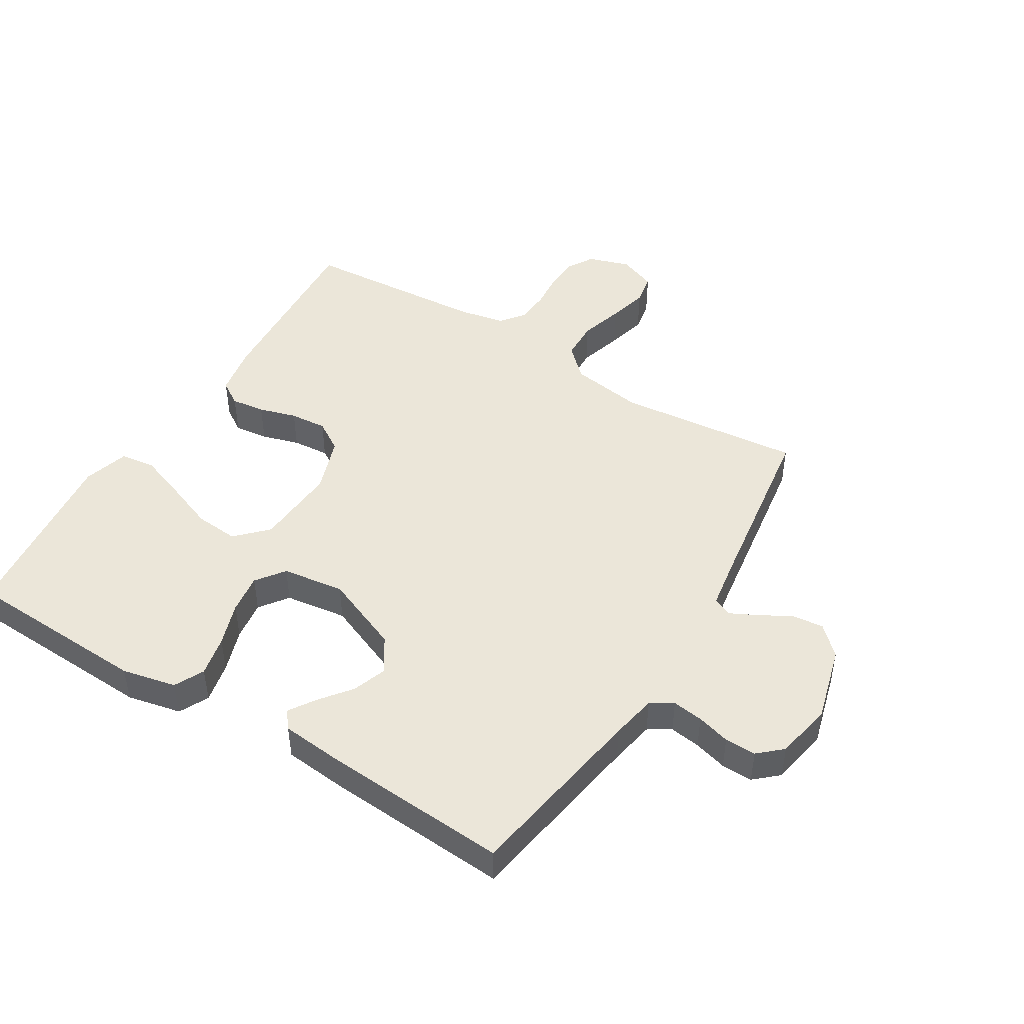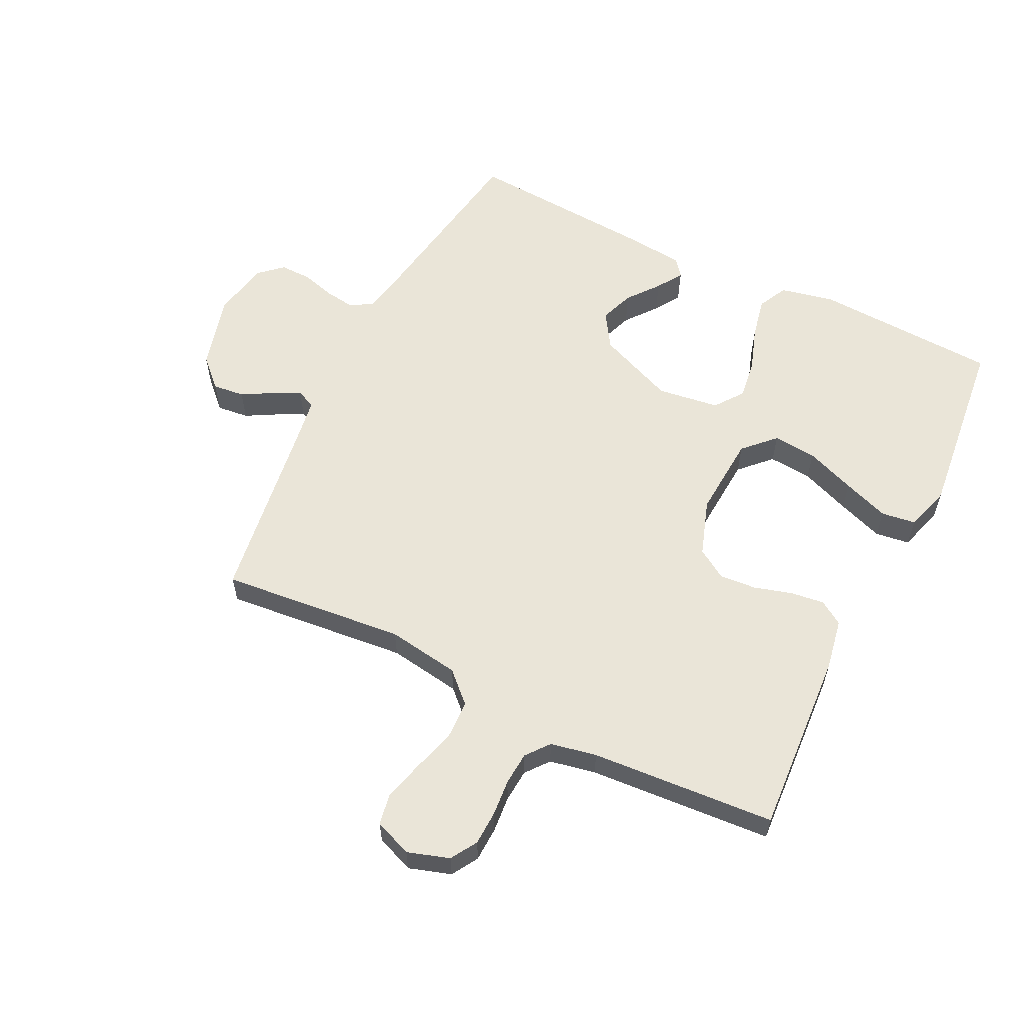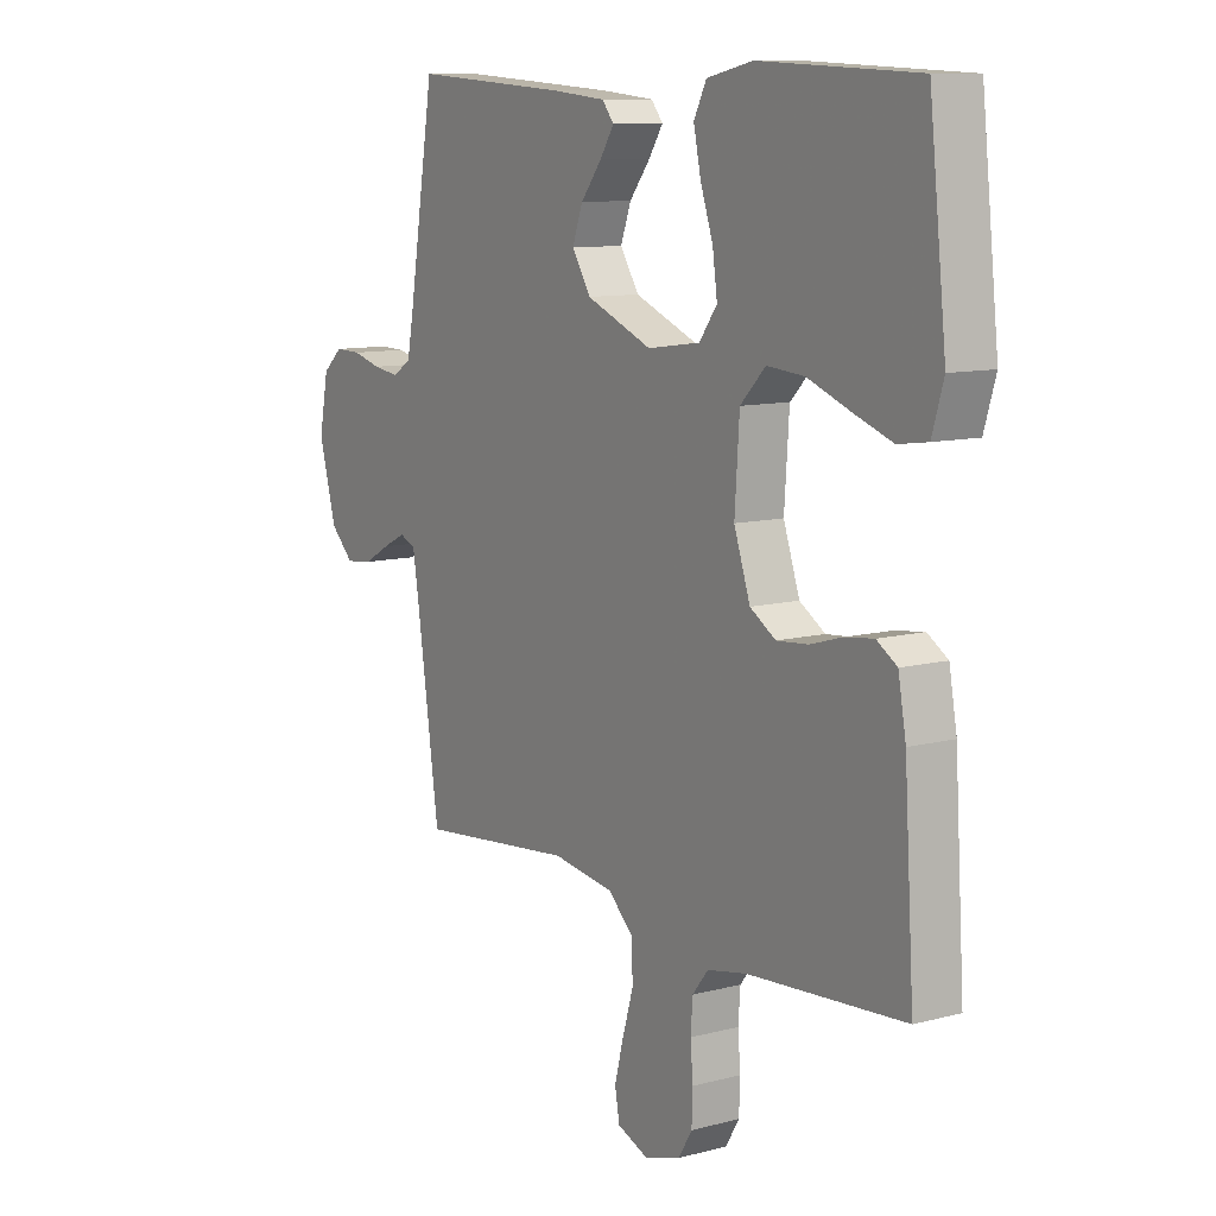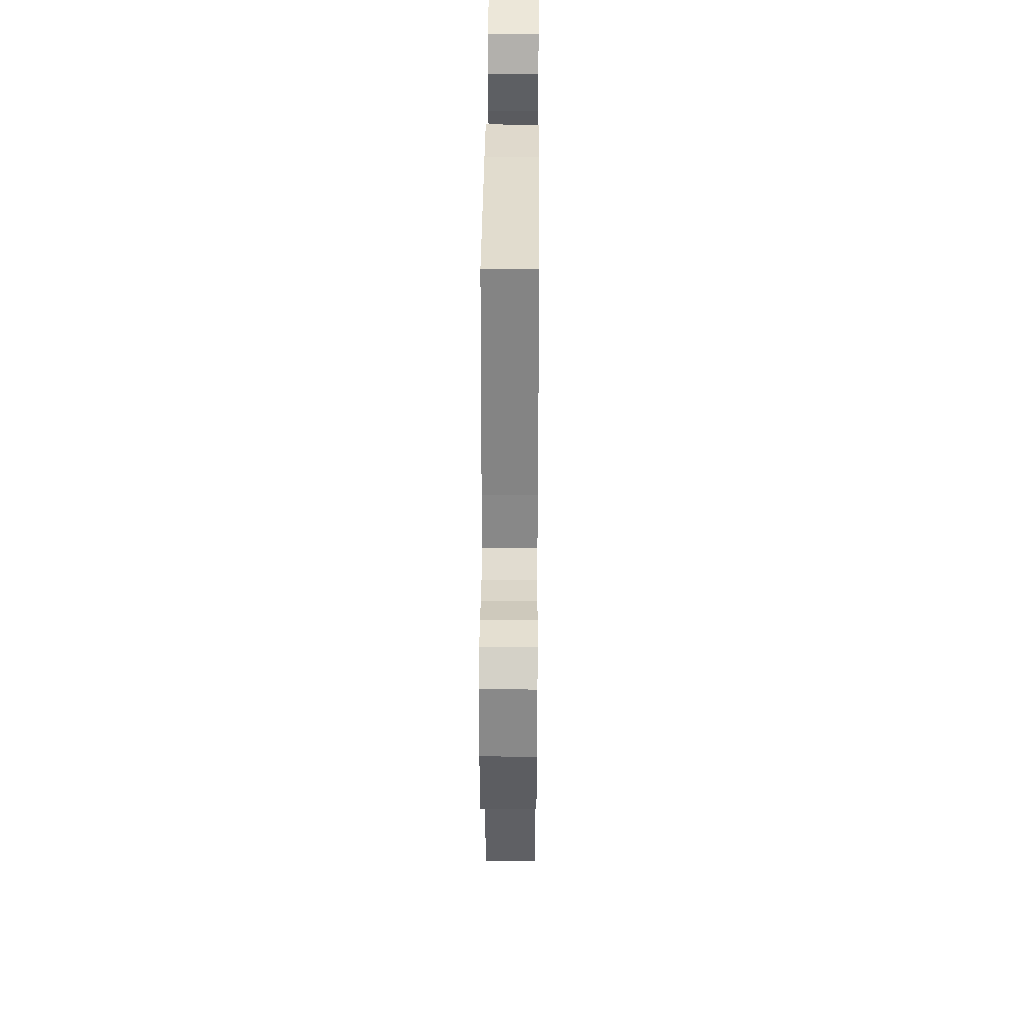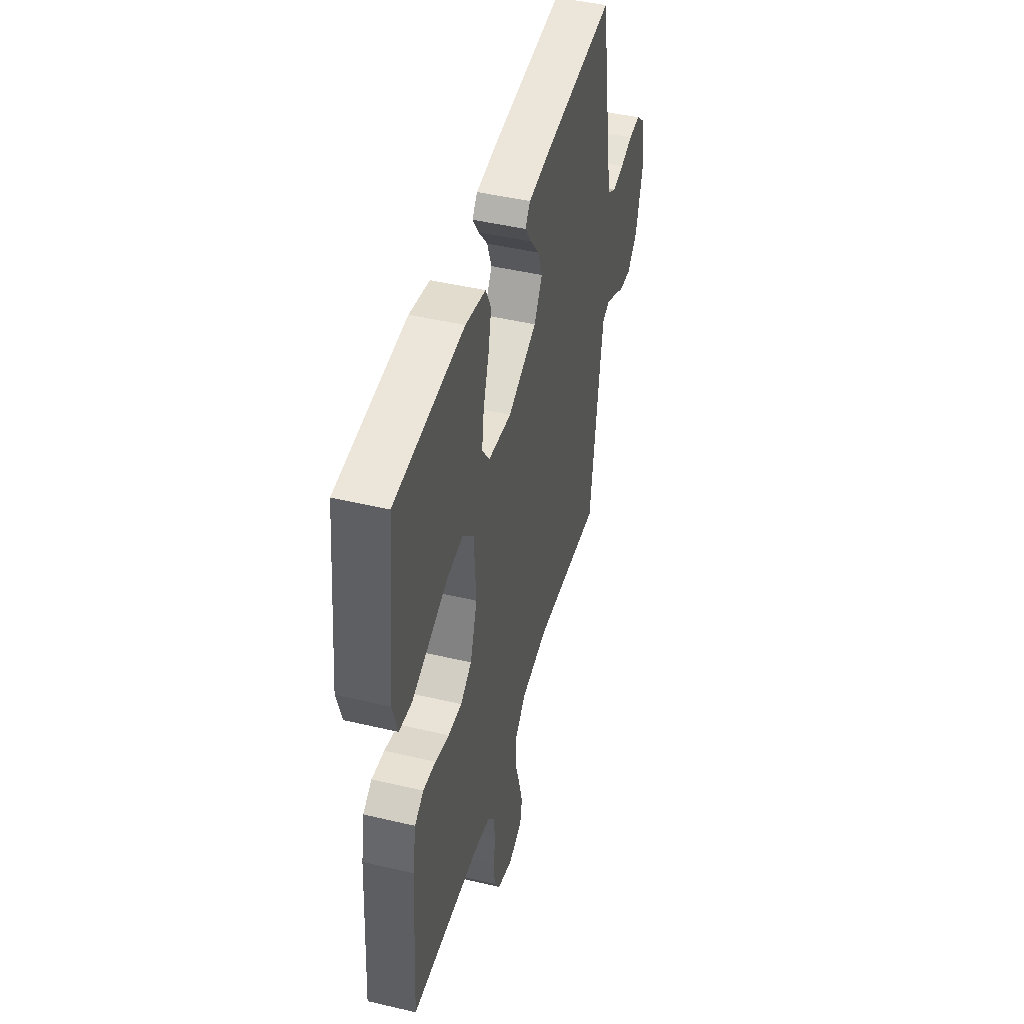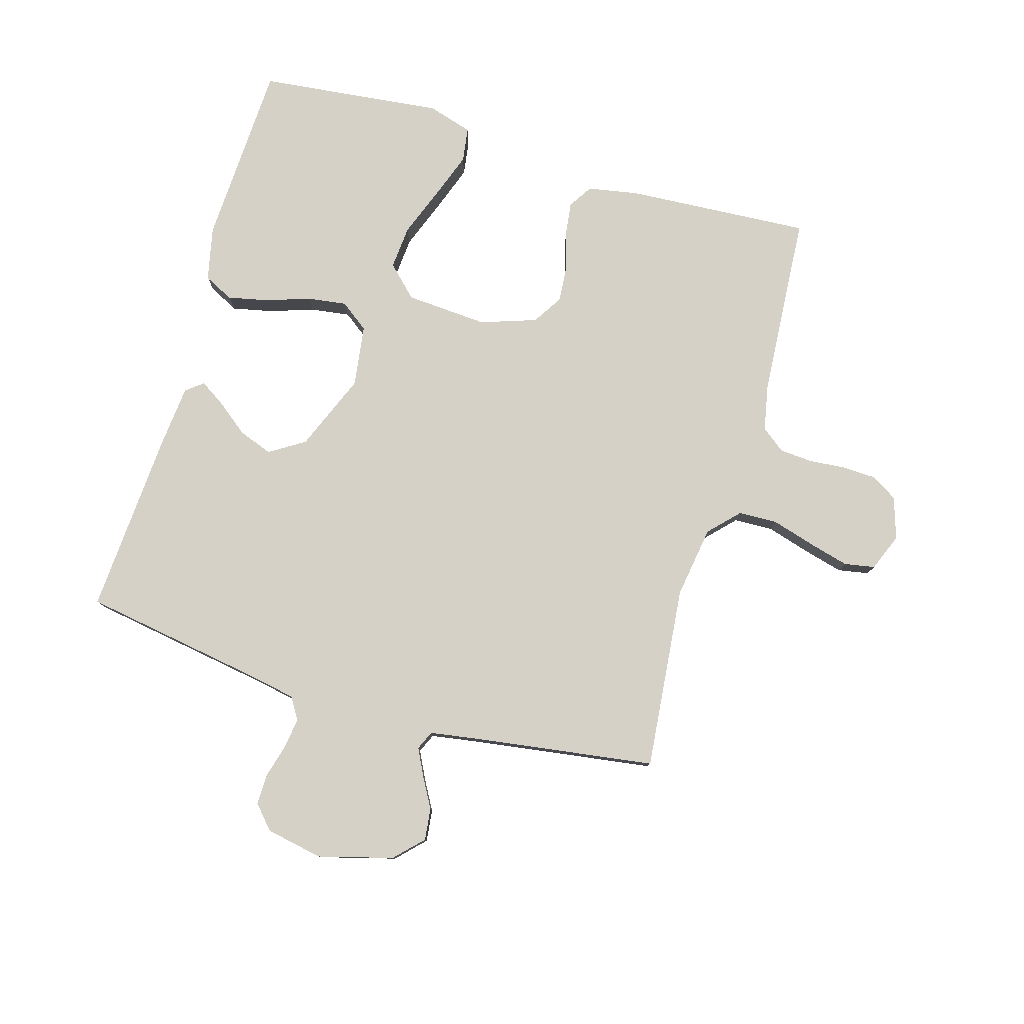
<metadata>
{"format":"obj","ext":"obj","renderer":"f3d","projection":"perspective","resolution":1024,"background":"white","views":[{"elev":46.9,"azim":31.4,"up":"+Y"},{"elev":59.0,"azim":-153.7,"up":"+Y"},{"elev":10.2,"azim":-123.7,"up":"+Z"},{"elev":37.9,"azim":90.4,"up":"+Z"},{"elev":45.8,"azim":-74.8,"up":"+Z"},{"elev":79.5,"azim":106.3,"up":"+Y"}]}
</metadata>
<code>
v 0.5 0.07 -0.5
v 0.2 0.07 -0.47
v 0.082 0.07 -0.488
v 0.034 0.07 -0.534
v 0.032 0.07 -0.598
v 0.053 0.07 -0.669
v 0.07 0.07 -0.734
v 0.061 0.07 -0.784
v 0 0.07 -0.808
v -0.068 0.07 -0.786
v -0.094 0.07 -0.743
v -0.096 0.07 -0.687
v -0.091 0.07 -0.628
v -0.095 0.07 -0.574
v -0.125 0.07 -0.536
v -0.2 0.07 -0.521
v -0.5 0.07 -0.5
v -0.481 0.07 -0.2
v -0.466 0.07 -0.117
v -0.427 0.07 -0.092
v -0.372 0.07 -0.099
v -0.311 0.07 -0.117
v -0.251 0.07 -0.122
v -0.202 0.07 -0.091
v -0.171 0.07 0
v -0.18 0.07 0.134
v -0.228 0.07 0.183
v -0.299 0.07 0.177
v -0.38 0.07 0.146
v -0.455 0.07 0.119
v -0.511 0.07 0.127
v -0.533 0.07 0.2
v -0.5 0.07 0.5
v -0.2 0.07 0.514
v -0.112 0.07 0.495
v -0.088 0.07 0.447
v -0.102 0.07 0.381
v -0.126 0.07 0.31
v -0.135 0.07 0.245
v -0.101 0.07 0.199
v 0 0.07 0.185
v 0.126 0.07 0.237
v 0.162 0.07 0.294
v 0.142 0.07 0.349
v 0.102 0.07 0.4
v 0.075 0.07 0.442
v 0.097 0.07 0.47
v 0.2 0.07 0.48
v 0.5 0.07 0.5
v 0.549 0.07 0.2
v 0.563 0.07 0.126
v 0.599 0.07 0.104
v 0.649 0.07 0.111
v 0.703 0.07 0.126
v 0.754 0.07 0.127
v 0.792 0.07 0.093
v 0.81 0.07 0
v 0.777 0.07 -0.122
v 0.732 0.07 -0.166
v 0.68 0.07 -0.16
v 0.63 0.07 -0.132
v 0.586 0.07 -0.11
v 0.555 0.07 -0.124
v 0.543 0.07 -0.2
v 0.5 0 -0.5
v 0.2 0 -0.47
v 0.082 0 -0.488
v 0.034 0 -0.534
v 0.032 0 -0.598
v 0.053 0 -0.669
v 0.07 0 -0.734
v 0.061 0 -0.784
v 0 0 -0.808
v -0.068 0 -0.786
v -0.094 0 -0.743
v -0.096 0 -0.687
v -0.091 0 -0.628
v -0.095 0 -0.574
v -0.125 0 -0.536
v -0.2 0 -0.521
v -0.5 0 -0.5
v -0.481 0 -0.2
v -0.466 0 -0.117
v -0.427 0 -0.092
v -0.372 0 -0.099
v -0.311 0 -0.117
v -0.251 0 -0.122
v -0.202 0 -0.091
v -0.171 0 0
v -0.18 0 0.134
v -0.228 0 0.183
v -0.299 0 0.177
v -0.38 0 0.146
v -0.455 0 0.119
v -0.511 0 0.127
v -0.533 0 0.2
v -0.5 0 0.5
v -0.2 0 0.514
v -0.112 0 0.495
v -0.088 0 0.447
v -0.102 0 0.381
v -0.126 0 0.31
v -0.135 0 0.245
v -0.101 0 0.199
v 0 0 0.185
v 0.126 0 0.237
v 0.162 0 0.294
v 0.142 0 0.349
v 0.102 0 0.4
v 0.075 0 0.442
v 0.097 0 0.47
v 0.2 0 0.48
v 0.5 0 0.5
v 0.549 0 0.2
v 0.563 0 0.126
v 0.599 0 0.104
v 0.649 0 0.111
v 0.703 0 0.126
v 0.754 0 0.127
v 0.792 0 0.093
v 0.81 0 0
v 0.777 0 -0.122
v 0.732 0 -0.166
v 0.68 0 -0.16
v 0.63 0 -0.132
v 0.586 0 -0.11
v 0.555 0 -0.124
v 0.543 0 -0.2
f 58 59 60 61
f 58 61 62
f 57 58 62
f 56 57 62 63
f 53 54 55 56
f 52 53 56 63
f 47 48 49 50
f 47 50 51
f 44 45 46 47
f 44 47 51
f 43 44 51 52
f 35 36 37 38
f 35 38 39
f 34 35 39
f 33 34 39
f 32 33 39 40
f 28 29 30 31
f 28 31 32
f 27 28 32 40
f 19 20 21 22
f 19 22 23
f 16 17 18 19
f 15 16 19 23
f 14 15 23 24
f 10 11 12 13
f 10 13 14
f 9 10 14
f 5 6 7 8
f 5 8 9 14
f 64 1 2
f 63 64 2 3
f 42 43 52 63
f 41 42 63 3
f 26 27 40 41
f 25 26 41 3
f 4 5 14 24
f 3 4 24 25
f 125 124 123 122
f 126 125 122
f 126 122 121
f 127 126 121 120
f 120 119 118 117
f 127 120 117 116
f 114 113 112 111
f 115 114 111
f 111 110 109 108
f 115 111 108
f 116 115 108 107
f 102 101 100 99
f 103 102 99
f 103 99 98
f 103 98 97
f 104 103 97 96
f 95 94 93 92
f 96 95 92
f 104 96 92 91
f 86 85 84 83
f 87 86 83
f 83 82 81 80
f 87 83 80 79
f 88 87 79 78
f 77 76 75 74
f 78 77 74
f 78 74 73
f 72 71 70 69
f 78 73 72 69
f 66 65 128
f 67 66 128 127
f 127 116 107 106
f 67 127 106 105
f 105 104 91 90
f 67 105 90 89
f 88 78 69 68
f 89 88 68 67
f 1 65 66 2
f 2 66 67 3
f 3 67 68 4
f 4 68 69 5
f 5 69 70 6
f 6 70 71 7
f 7 71 72 8
f 8 72 73 9
f 9 73 74 10
f 10 74 75 11
f 11 75 76 12
f 12 76 77 13
f 13 77 78 14
f 14 78 79 15
f 15 79 80 16
f 16 80 81 17
f 17 81 82 18
f 18 82 83 19
f 19 83 84 20
f 20 84 85 21
f 21 85 86 22
f 22 86 87 23
f 23 87 88 24
f 24 88 89 25
f 25 89 90 26
f 26 90 91 27
f 27 91 92 28
f 28 92 93 29
f 29 93 94 30
f 30 94 95 31
f 31 95 96 32
f 32 96 97 33
f 33 97 98 34
f 34 98 99 35
f 35 99 100 36
f 36 100 101 37
f 37 101 102 38
f 38 102 103 39
f 39 103 104 40
f 40 104 105 41
f 41 105 106 42
f 42 106 107 43
f 43 107 108 44
f 44 108 109 45
f 45 109 110 46
f 46 110 111 47
f 47 111 112 48
f 48 112 113 49
f 49 113 114 50
f 50 114 115 51
f 51 115 116 52
f 52 116 117 53
f 53 117 118 54
f 54 118 119 55
f 55 119 120 56
f 56 120 121 57
f 57 121 122 58
f 58 122 123 59
f 59 123 124 60
f 60 124 125 61
f 61 125 126 62
f 62 126 127 63
f 63 127 128 64
f 64 128 65 1

</code>
